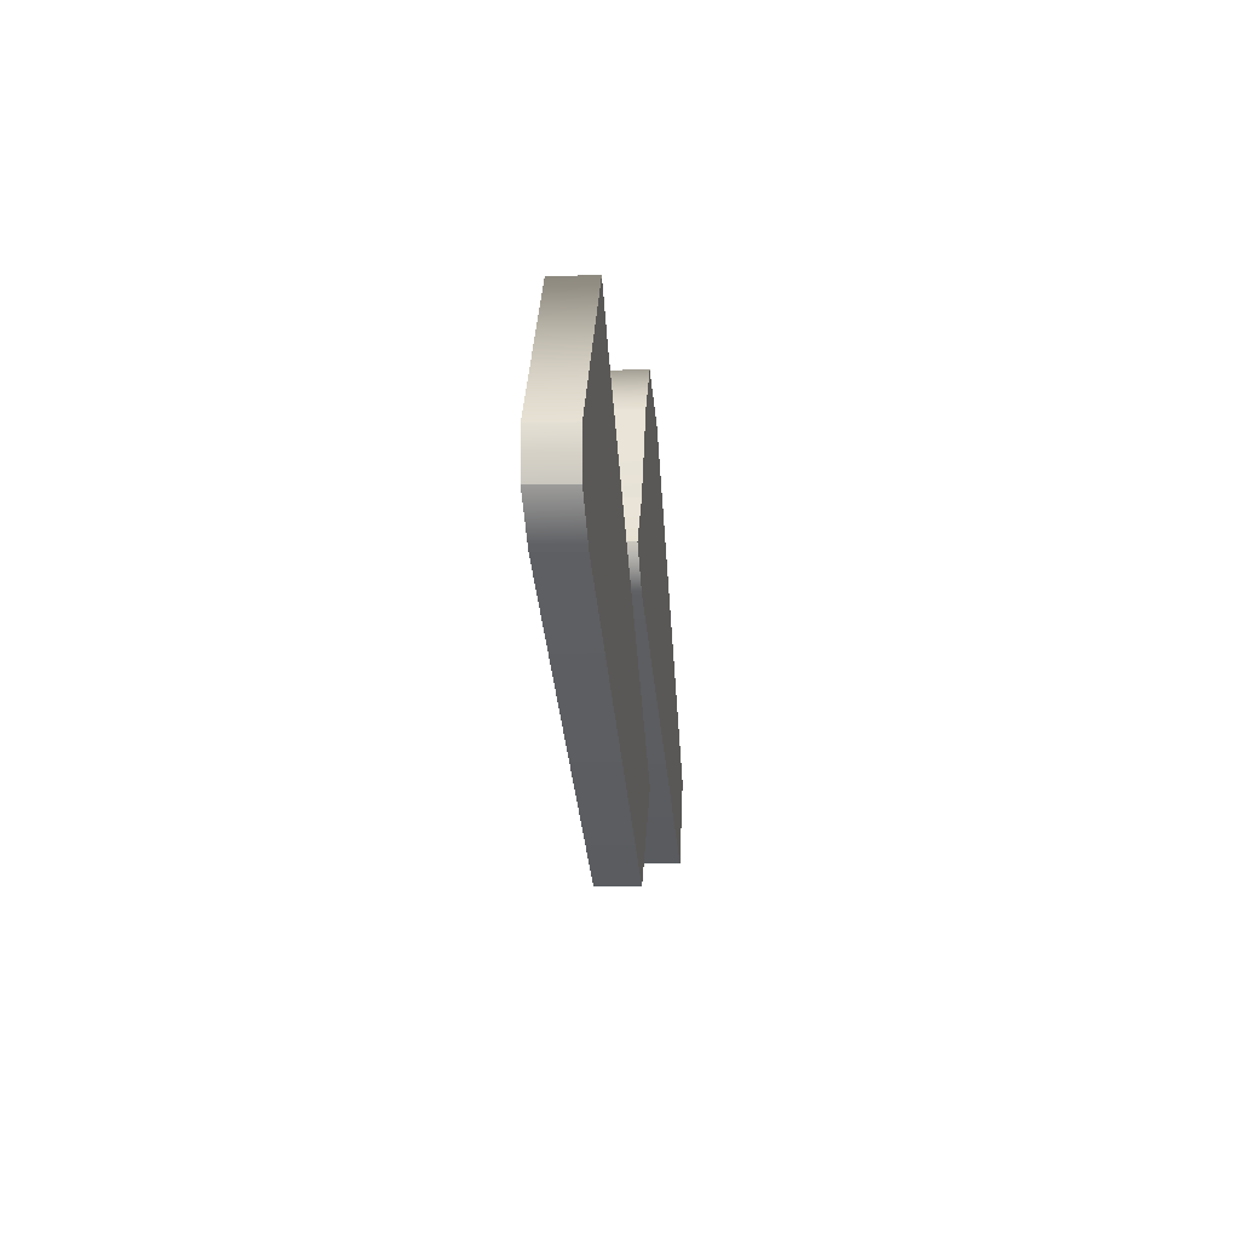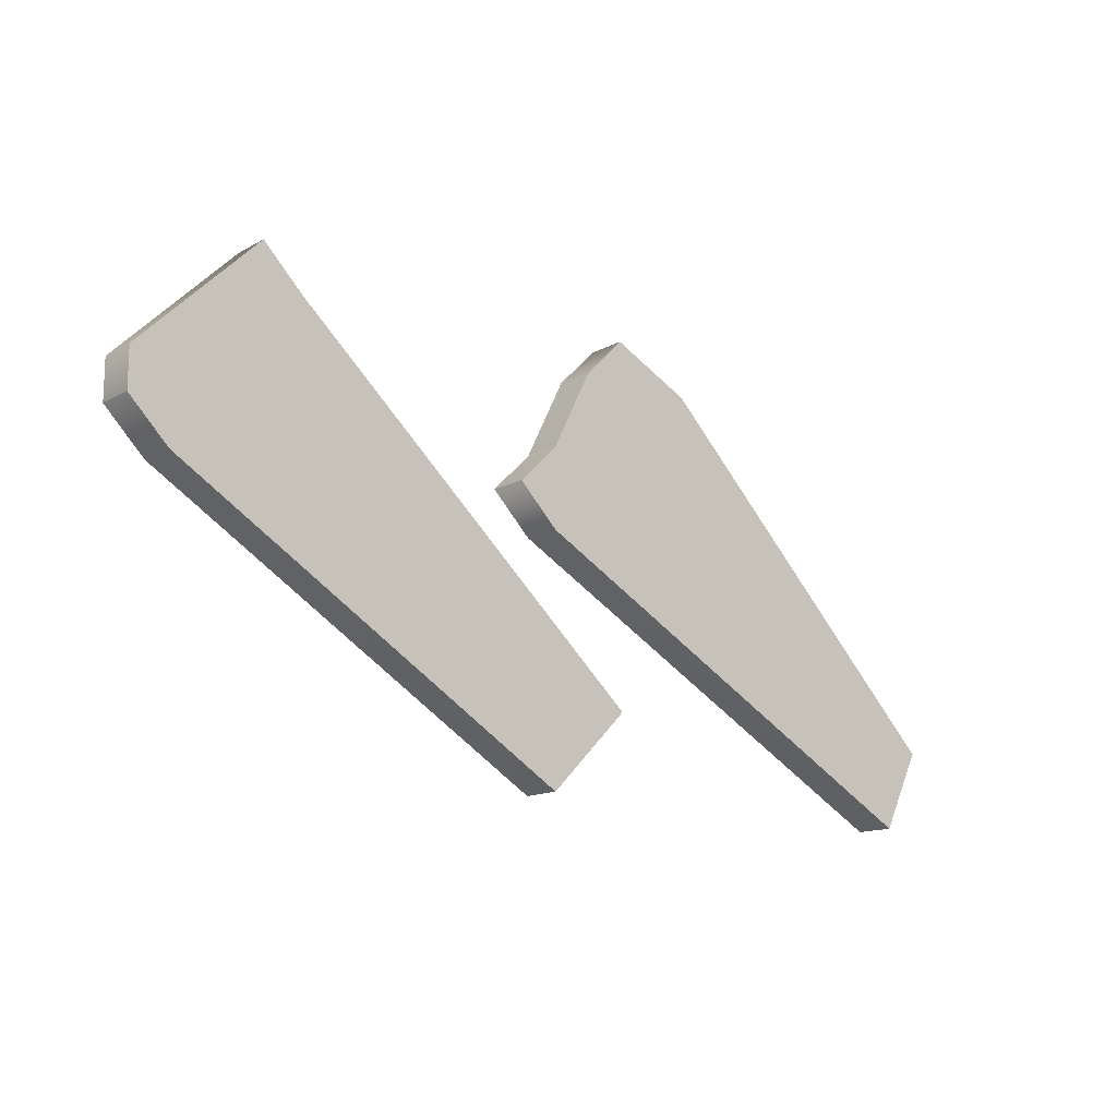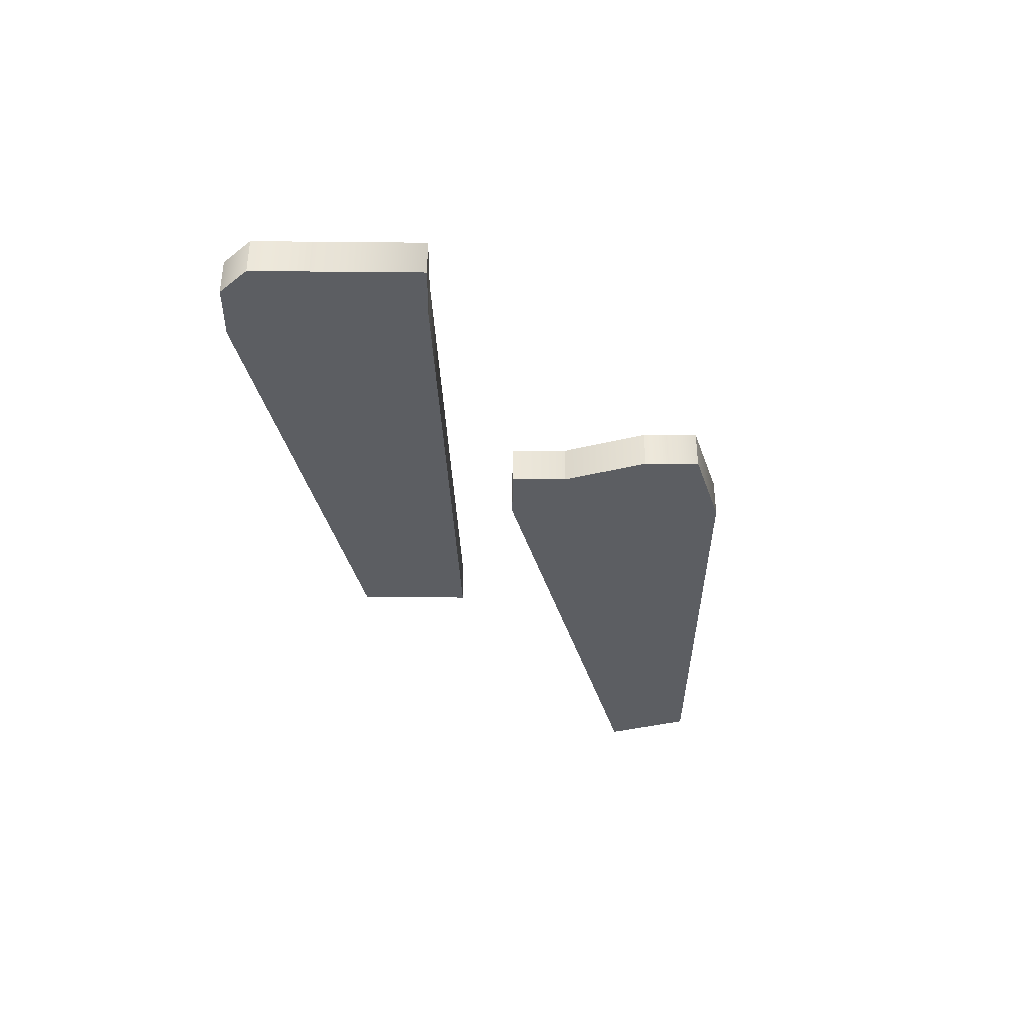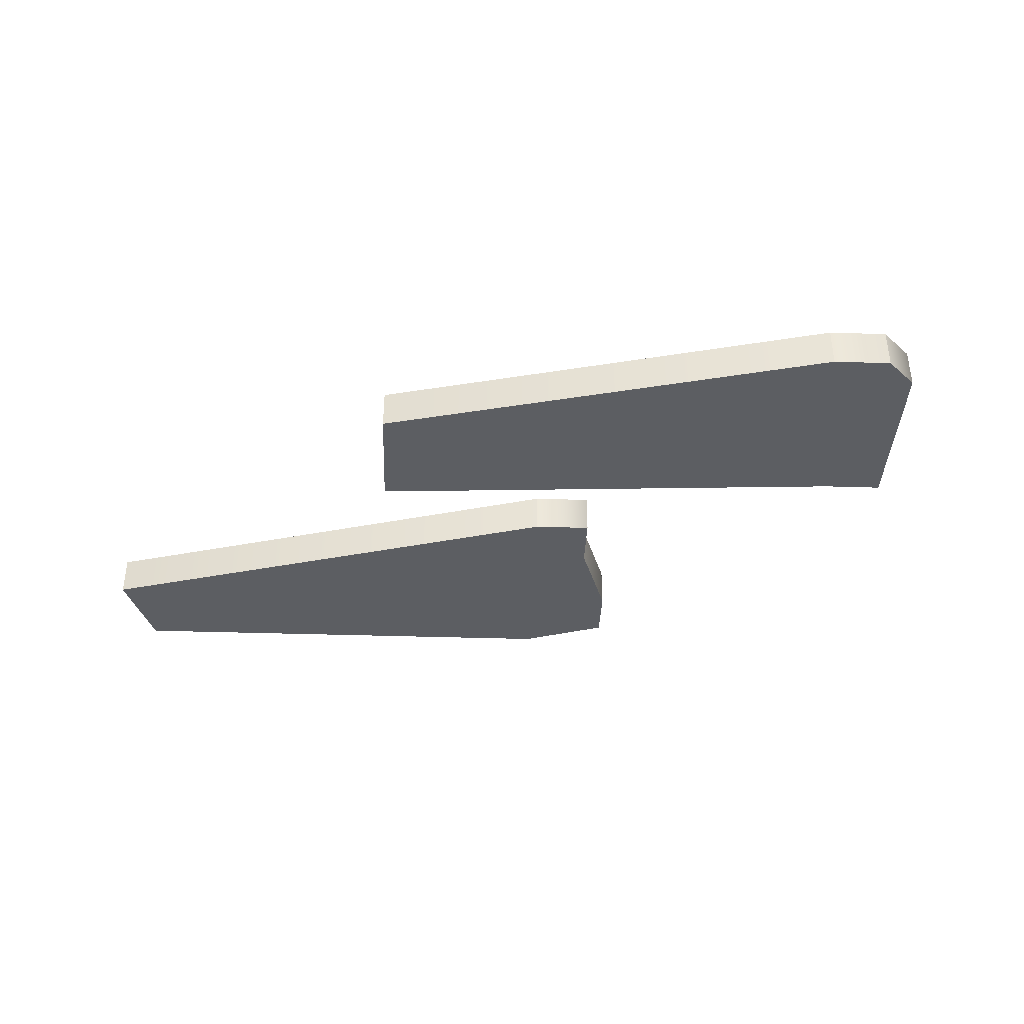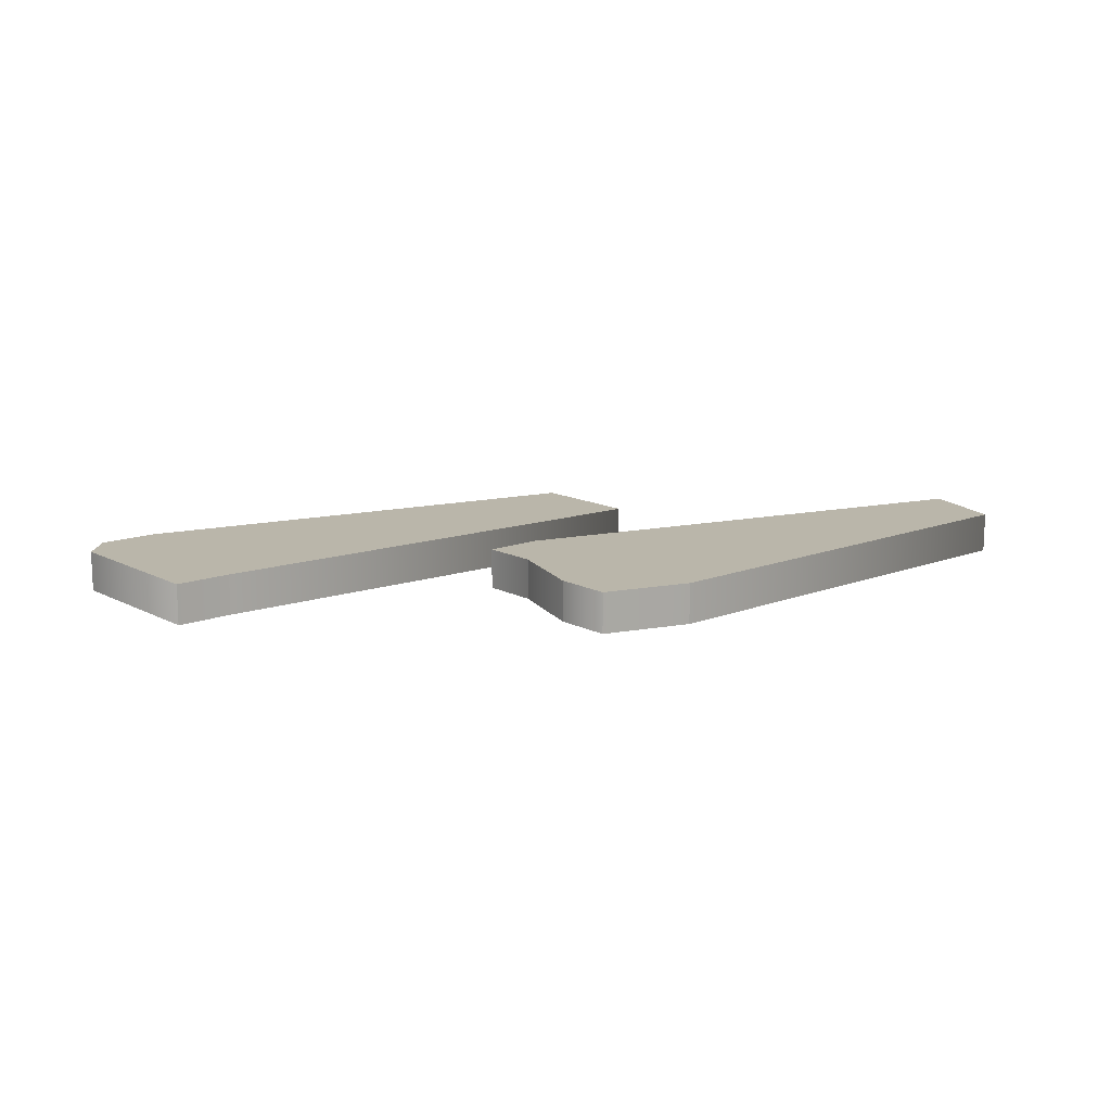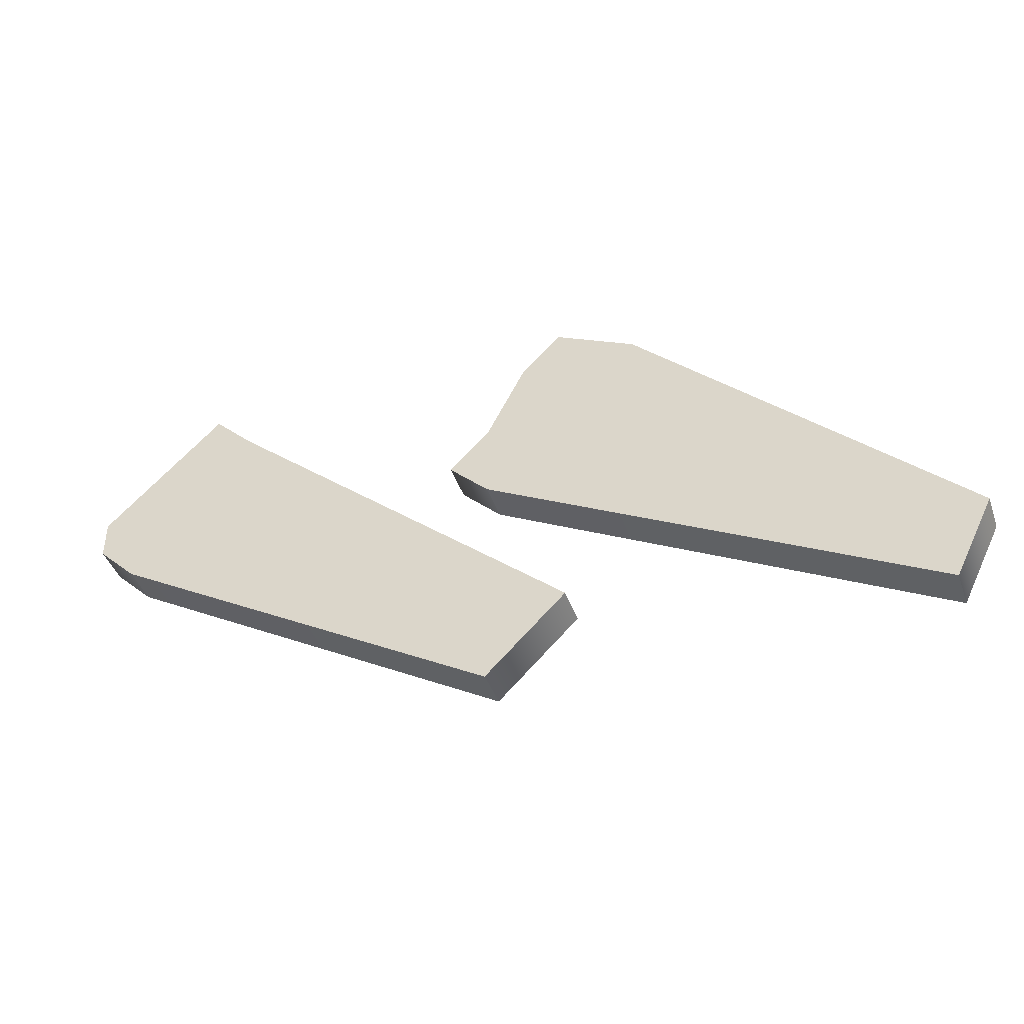
<metadata>
{"format":"obj","ext":"obj","renderer":"f3d","projection":"perspective","resolution":1024,"background":"white","views":[{"elev":-3.4,"azim":95.5,"up":"+Y"},{"elev":-13.9,"azim":140.3,"up":"+Y"},{"elev":-37.4,"azim":134.3,"up":"+Z"},{"elev":-37.9,"azim":42.7,"up":"+Z"},{"elev":13.8,"azim":-175.8,"up":"+Z"},{"elev":-42.9,"azim":-161.0,"up":"+Y"}]}
</metadata>
<code>
v 34 40 0
v 31 43 0
v 34 40 1
v 31 43 0
v 31 43 1
v 34 40 1
v 31 43 0
v 30 42 0
v 31 43 1
v 30 42 0
v 30 42 1
v 31 43 1
v 30 42 0
v 21 34 0
v 30 42 1
v 21 34 0
v 21 34 1
v 30 42 1
v 21 34 0
v 23 32 0
v 21 34 1
v 23 32 0
v 23 32 1
v 21 34 1
v 23 32 0
v 33 38 0
v 23 32 1
v 33 38 0
v 33 38 1
v 23 32 1
v 33 38 0
v 34 39 0
v 33 38 1
v 34 39 0
v 34 39 1
v 33 38 1
v 34 39 0
v 34 40 0
v 34 39 1
v 34 40 0
v 34 40 1
v 34 39 1
v 12 32 0
v 23 38 0
v 12 32 1
v 23 38 0
v 23 38 1
v 12 32 1
v 23 38 0
v 24 39 0
v 23 38 1
v 24 39 0
v 24 39 1
v 23 38 1
v 24 39 0
v 23 40 0
v 24 39 1
v 23 40 0
v 23 40 1
v 24 39 1
v 23 40 0
v 22 42 0
v 23 40 1
v 22 42 0
v 22 42 1
v 23 40 1
v 22 42 0
v 21 43 0
v 22 42 1
v 21 43 0
v 21 43 1
v 22 42 1
v 21 43 0
v 19 42 0
v 21 43 1
v 19 42 0
v 19 42 1
v 21 43 1
v 19 42 0
v 11 34 0
v 19 42 1
v 11 34 0
v 11 34 1
v 19 42 1
v 11 34 0
v 12 32 0
v 11 34 1
v 12 32 0
v 12 32 1
v 11 34 1
v 19 42 1
v 11 34 1
v 23 40 1
v 11 34 1
v 23 38 1
v 24 39 1
v 11 34 1
v 12 32 1
v 23 38 1
v 22 42 1
v 19 42 1
v 23 40 1
v 21 34 1
v 33 38 1
v 34 39 1
v 34 40 1
v 21 34 1
v 34 39 1
v 33 38 1
v 21 34 1
v 23 32 1
v 34 40 1
v 31 43 1
v 30 42 1
v 11 34 1
v 24 39 1
v 23 40 1
v 34 40 1
v 30 42 1
v 21 34 1
v 19 42 1
v 22 42 1
v 21 43 1
v 19 42 0
v 23 40 0
v 11 34 0
v 11 34 0
v 24 39 0
v 23 38 0
v 11 34 0
v 23 38 0
v 12 32 0
v 22 42 0
v 23 40 0
v 19 42 0
v 21 34 0
v 34 39 0
v 33 38 0
v 34 40 0
v 34 39 0
v 21 34 0
v 33 38 0
v 23 32 0
v 21 34 0
v 34 40 0
v 30 42 0
v 31 43 0
v 11 34 0
v 23 40 0
v 24 39 0
v 34 40 0
v 21 34 0
v 30 42 0
v 19 42 0
v 21 43 0
v 22 42 0
f 1 2 3
f 4 5 6
f 7 8 9
f 10 11 12
f 13 14 15
f 16 17 18
f 19 20 21
f 22 23 24
f 25 26 27
f 28 29 30
f 31 32 33
f 34 35 36
f 37 38 39
f 40 41 42
f 43 44 45
f 46 47 48
f 49 50 51
f 52 53 54
f 55 56 57
f 58 59 60
f 61 62 63
f 64 65 66
f 67 68 69
f 70 71 72
f 73 74 75
f 76 77 78
f 79 80 81
f 82 83 84
f 85 86 87
f 88 89 90
f 91 92 93
f 94 95 96
f 97 98 99
f 100 101 102
f 103 104 105
f 106 107 108
f 109 110 111
f 112 113 114
f 115 116 117
f 118 119 120
f 121 122 123
f 124 125 126
f 127 128 129
f 130 131 132
f 133 134 135
f 136 137 138
f 139 140 141
f 142 143 144
f 145 146 147
f 148 149 150
f 151 152 153
f 154 155 156

</code>
